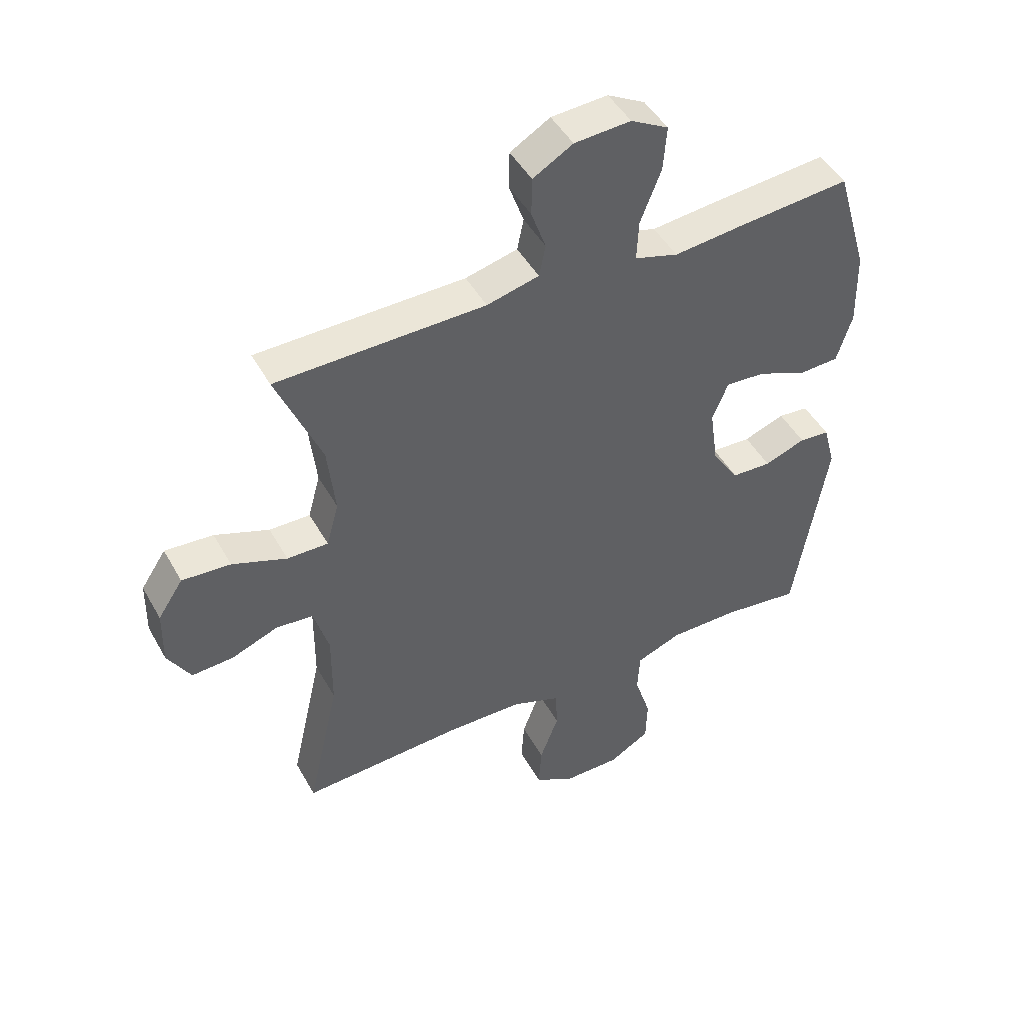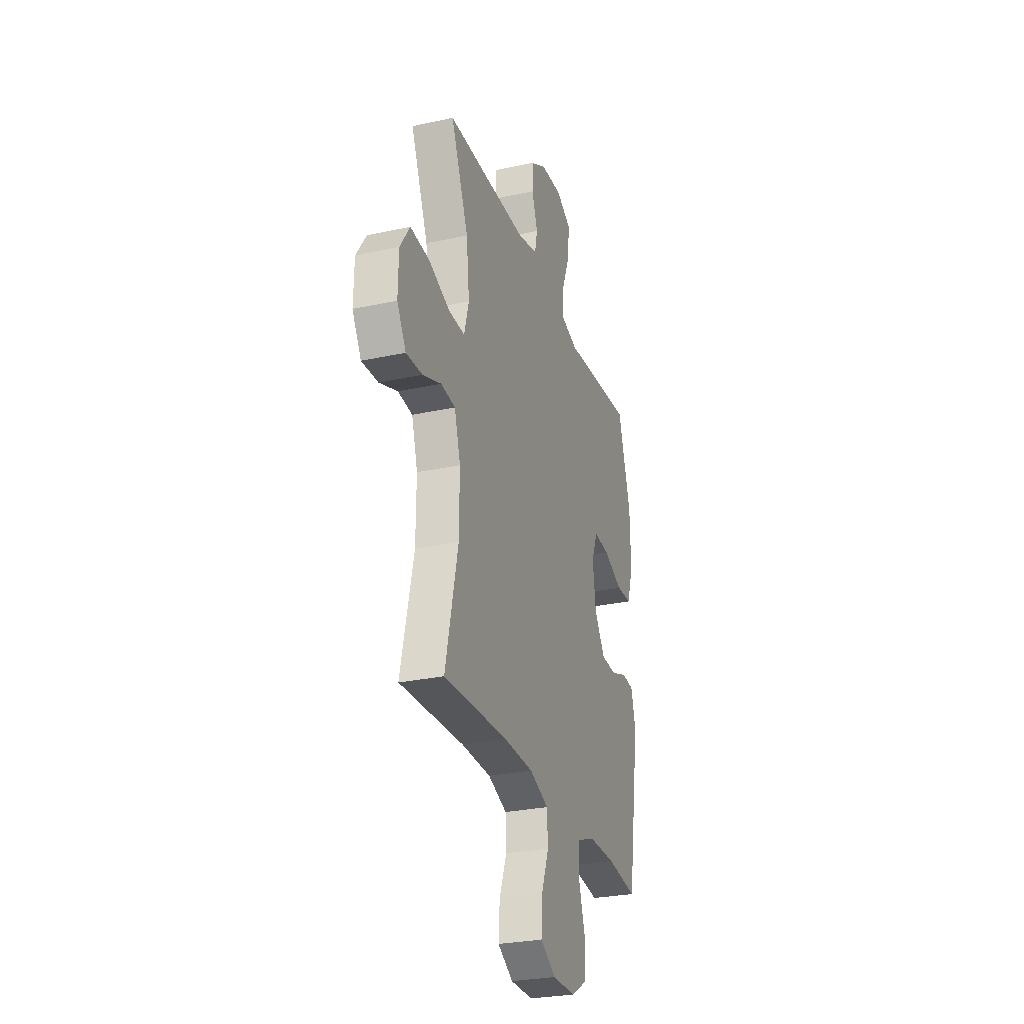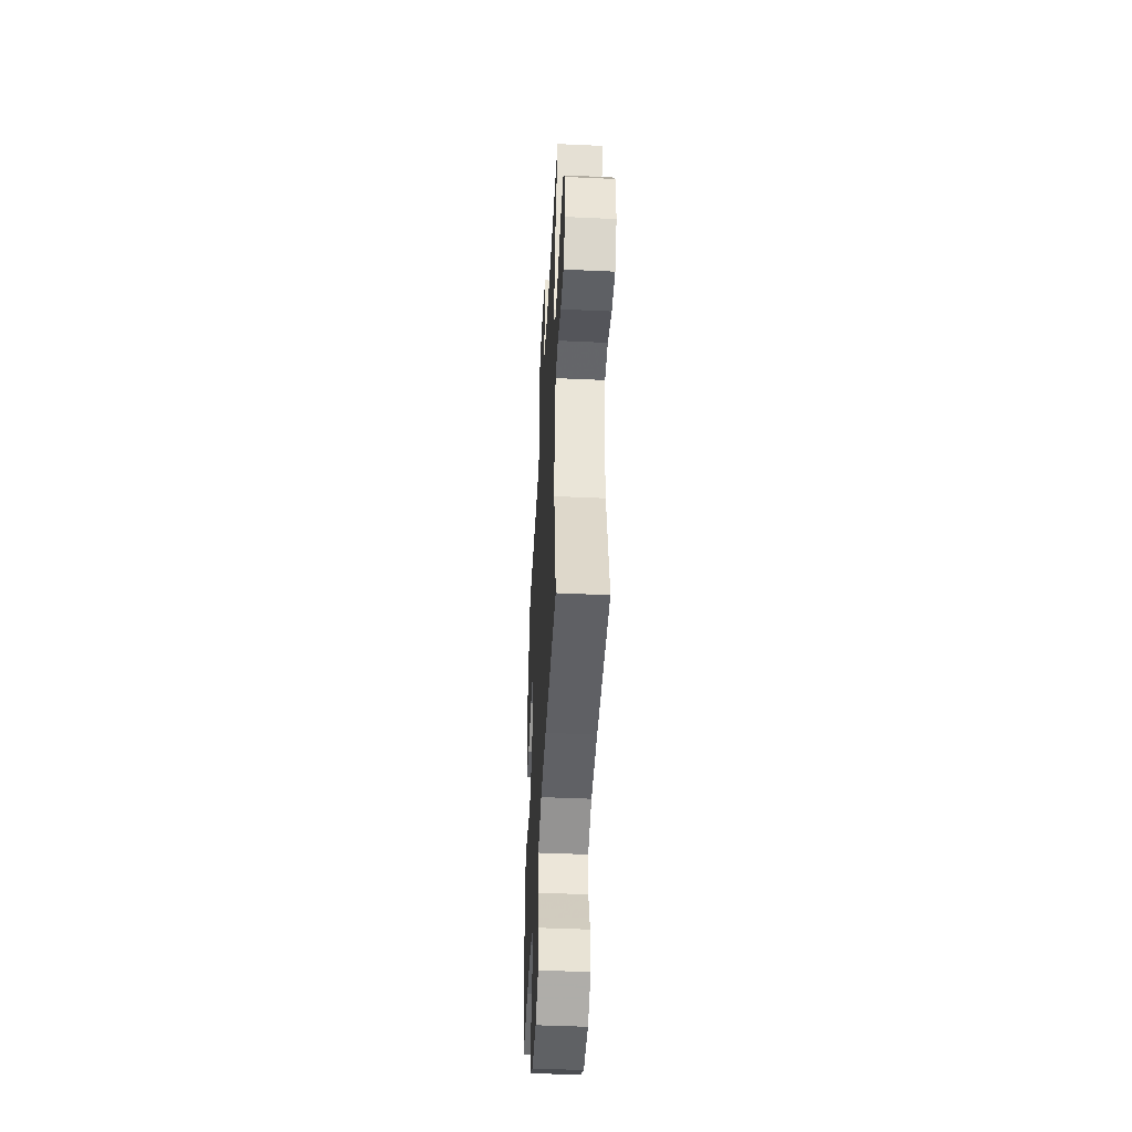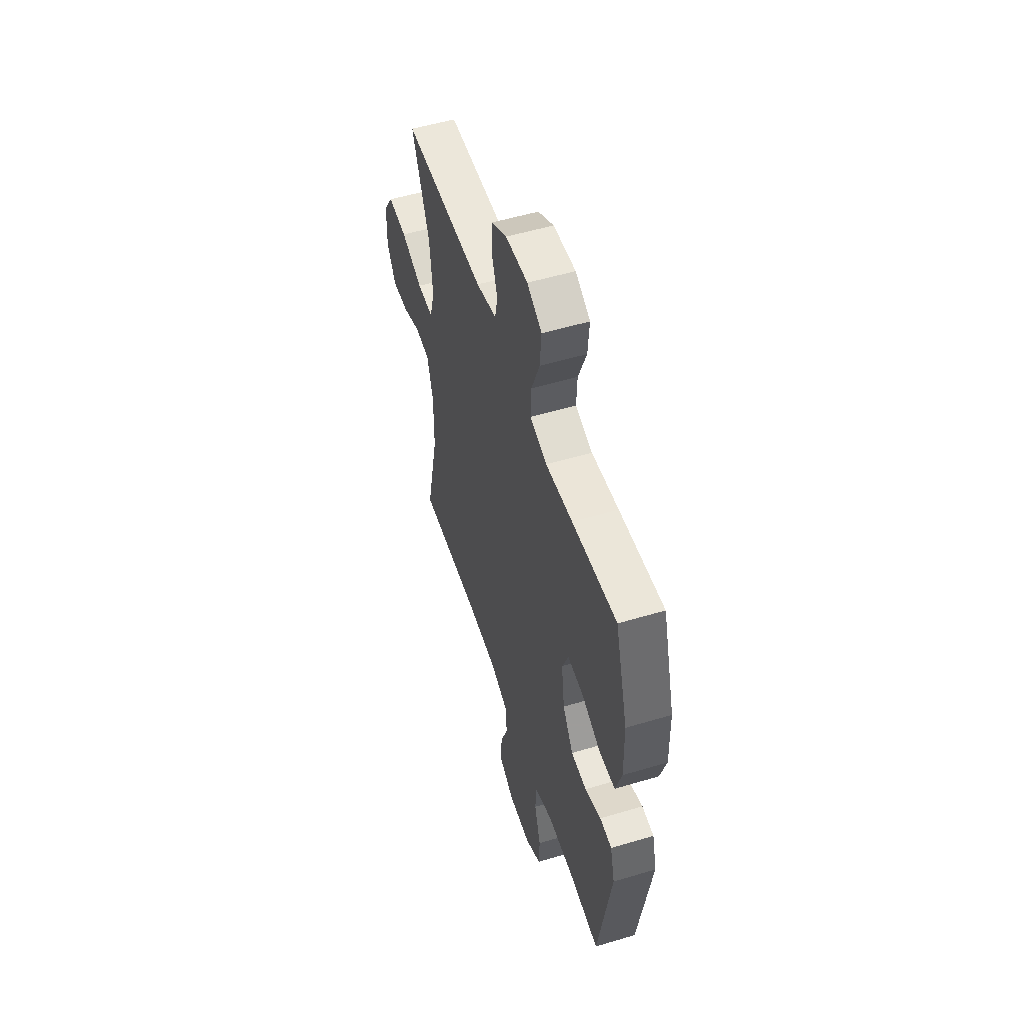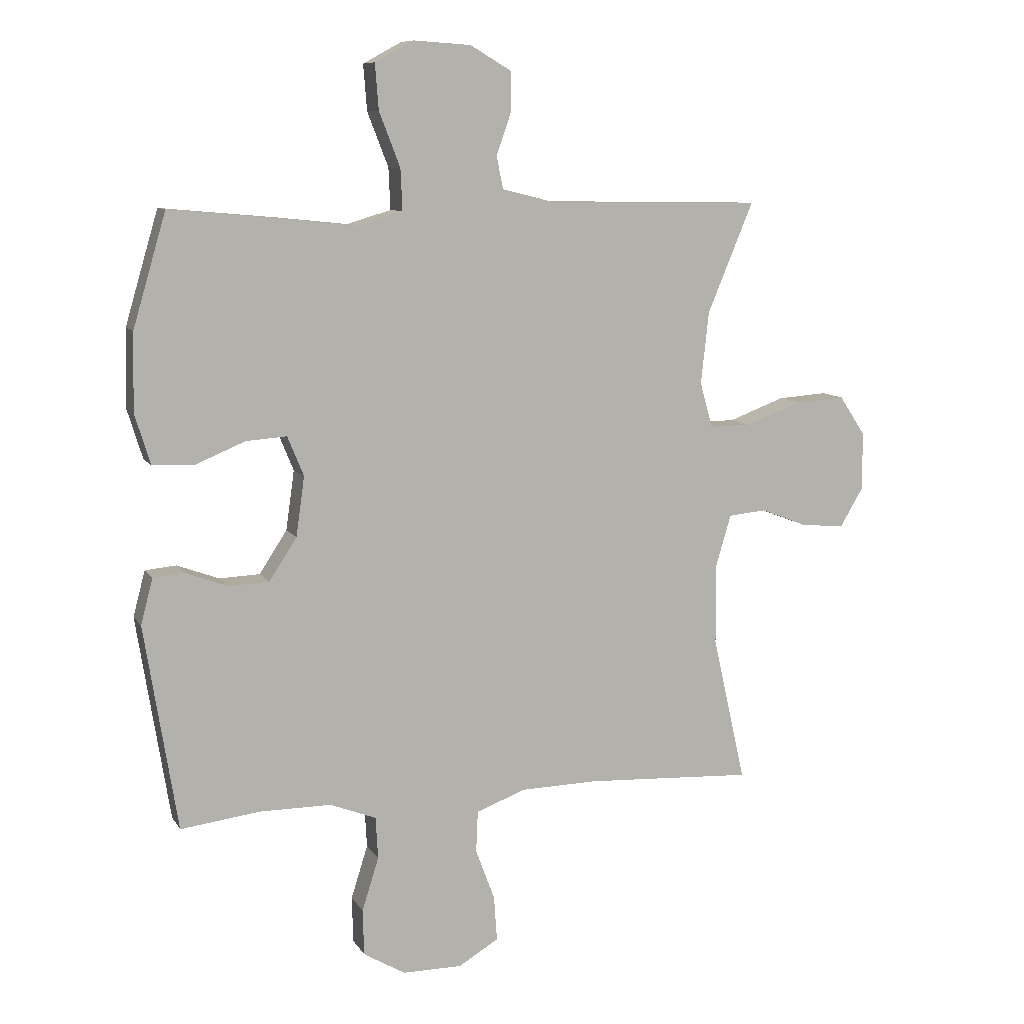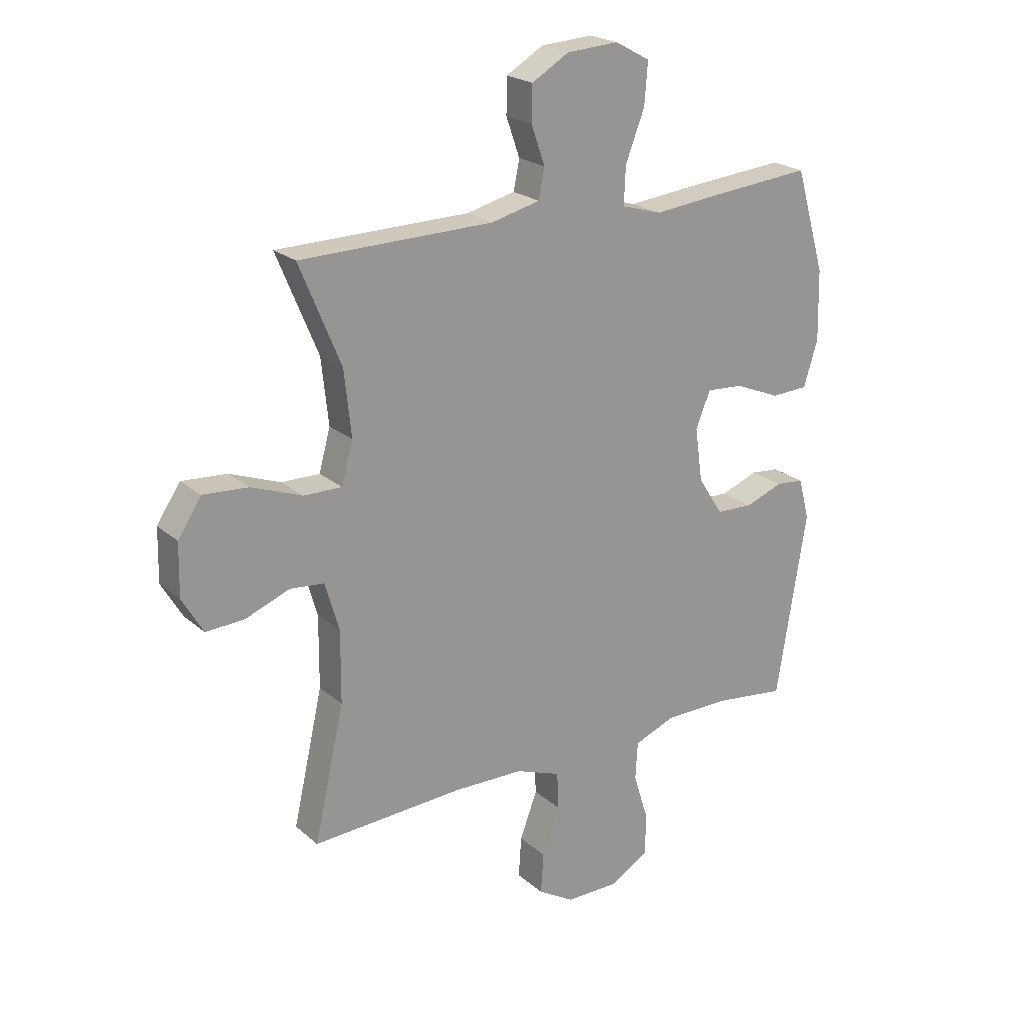
<metadata>
{"format":"obj","ext":"obj","renderer":"f3d","projection":"perspective","resolution":1024,"background":"white","views":[{"elev":46.8,"azim":152.0,"up":"+Z"},{"elev":-28.3,"azim":108.2,"up":"+Z"},{"elev":-46.2,"azim":87.0,"up":"+Z"},{"elev":53.7,"azim":-107.7,"up":"+Z"},{"elev":9.2,"azim":-19.0,"up":"+Z"},{"elev":22.0,"azim":145.3,"up":"+Z"}]}
</metadata>
<code>
v -0.5 0.07 0.5
v -0.307 0.07 0.483
v -0.19 0.07 0.471
v -0.116 0.07 0.493
v -0.119 0.07 0.562
v -0.154 0.07 0.652
v -0.16 0.07 0.728
v -0.096 0.07 0.763
v 0 0.07 0.757
v 0.068 0.07 0.717
v 0.069 0.07 0.652
v 0.044 0.07 0.581
v 0.055 0.07 0.527
v 0.144 0.07 0.505
v 0.5 0.07 0.5
v 0.424 0.07 0.317
v 0.411 0.07 0.197
v 0.432 0.07 0.121
v 0.502 0.07 0.122
v 0.595 0.07 0.157
v 0.678 0.07 0.163
v 0.721 0.07 0.098
v 0.723 0.07 0.002
v 0.684 0.07 -0.064
v 0.613 0.07 -0.06
v 0.533 0.07 -0.029
v 0.47 0.07 -0.035
v 0.444 0.07 -0.123
v 0.445 0.07 -0.256
v 0.5 0.07 -0.5
v 0.221 0.07 -0.486
v 0.092 0.07 -0.489
v 0.009 0.07 -0.52
v 0.006 0.07 -0.589
v 0.038 0.07 -0.675
v 0.043 0.07 -0.75
v -0.024 0.07 -0.79
v -0.123 0.07 -0.79
v -0.193 0.07 -0.749
v -0.195 0.07 -0.672
v -0.167 0.07 -0.583
v -0.171 0.07 -0.513
v -0.248 0.07 -0.483
v -0.367 0.07 -0.483
v -0.5 0.07 -0.5
v -0.555 0.07 -0.158
v -0.535 0.07 -0.082
v -0.483 0.07 -0.077
v -0.413 0.07 -0.103
v -0.345 0.07 -0.1
v -0.299 0.07 -0.029
v -0.285 0.07 0.07
v -0.312 0.07 0.136
v -0.38 0.07 0.131
v -0.464 0.07 0.096
v -0.532 0.07 0.099
v -0.558 0.07 0.183
v -0.555 0.07 0.312
v -0.5 0 0.5
v -0.307 0 0.483
v -0.19 0 0.471
v -0.116 0 0.493
v -0.119 0 0.562
v -0.154 0 0.652
v -0.16 0 0.728
v -0.096 0 0.763
v 0 0 0.757
v 0.068 0 0.717
v 0.069 0 0.652
v 0.044 0 0.581
v 0.055 0 0.527
v 0.144 0 0.505
v 0.5 0 0.5
v 0.424 0 0.317
v 0.411 0 0.197
v 0.432 0 0.121
v 0.502 0 0.122
v 0.595 0 0.157
v 0.678 0 0.163
v 0.721 0 0.098
v 0.723 0 0.002
v 0.684 0 -0.064
v 0.613 0 -0.06
v 0.533 0 -0.029
v 0.47 0 -0.035
v 0.444 0 -0.123
v 0.445 0 -0.256
v 0.5 0 -0.5
v 0.221 0 -0.486
v 0.092 0 -0.489
v 0.009 0 -0.52
v 0.006 0 -0.589
v 0.038 0 -0.675
v 0.043 0 -0.75
v -0.024 0 -0.79
v -0.123 0 -0.79
v -0.193 0 -0.749
v -0.195 0 -0.672
v -0.167 0 -0.583
v -0.171 0 -0.513
v -0.248 0 -0.483
v -0.367 0 -0.483
v -0.5 0 -0.5
v -0.555 0 -0.158
v -0.535 0 -0.082
v -0.483 0 -0.077
v -0.413 0 -0.103
v -0.345 0 -0.1
v -0.299 0 -0.029
v -0.285 0 0.07
v -0.312 0 0.136
v -0.38 0 0.131
v -0.464 0 0.096
v -0.532 0 0.099
v -0.558 0 0.183
v -0.555 0 0.312
f 1 2 3
f 58 1 3
f 57 58 3
f 56 57 3
f 55 56 3
f 54 55 3
f 53 54 3 4
f 52 53 4
f 51 52 4
f 47 48 49
f 46 47 49
f 45 46 49
f 44 45 49
f 43 44 49 50
f 42 43 50 51
f 39 40 41
f 38 39 41
f 37 38 41
f 36 37 41
f 35 36 41
f 34 35 41
f 33 34 41 42
f 42 51 4
f 33 42 4
f 32 33 4
f 29 30 31
f 32 4 5
f 31 32 5
f 29 31 5
f 28 29 5
f 24 25 26
f 23 24 26
f 22 23 26
f 21 22 26
f 20 21 26
f 19 20 26
f 18 19 26 27
f 28 5 6
f 27 28 6
f 18 27 6
f 17 18 6
f 14 15 16
f 13 14 16 17
f 10 11 12
f 9 10 12
f 8 9 12
f 7 8 12
f 6 7 12
f 6 12 13
f 6 13 17
f 61 60 59
f 61 59 116
f 61 116 115
f 61 115 114
f 61 114 113
f 61 113 112
f 62 61 112 111
f 62 111 110
f 62 110 109
f 107 106 105
f 107 105 104
f 107 104 103
f 107 103 102
f 108 107 102 101
f 109 108 101 100
f 99 98 97
f 99 97 96
f 99 96 95
f 99 95 94
f 99 94 93
f 99 93 92
f 100 99 92 91
f 62 109 100
f 62 100 91
f 62 91 90
f 89 88 87
f 63 62 90
f 63 90 89
f 63 89 87
f 63 87 86
f 84 83 82
f 84 82 81
f 84 81 80
f 84 80 79
f 84 79 78
f 84 78 77
f 85 84 77 76
f 64 63 86
f 64 86 85
f 64 85 76
f 64 76 75
f 74 73 72
f 75 74 72 71
f 70 69 68
f 70 68 67
f 70 67 66
f 70 66 65
f 70 65 64
f 71 70 64
f 75 71 64
f 1 59 60 2
f 2 60 61 3
f 3 61 62 4
f 4 62 63 5
f 5 63 64 6
f 6 64 65 7
f 7 65 66 8
f 8 66 67 9
f 9 67 68 10
f 10 68 69 11
f 11 69 70 12
f 12 70 71 13
f 13 71 72 14
f 14 72 73 15
f 15 73 74 16
f 16 74 75 17
f 17 75 76 18
f 18 76 77 19
f 19 77 78 20
f 20 78 79 21
f 21 79 80 22
f 22 80 81 23
f 23 81 82 24
f 24 82 83 25
f 25 83 84 26
f 26 84 85 27
f 27 85 86 28
f 28 86 87 29
f 29 87 88 30
f 30 88 89 31
f 31 89 90 32
f 32 90 91 33
f 33 91 92 34
f 34 92 93 35
f 35 93 94 36
f 36 94 95 37
f 37 95 96 38
f 38 96 97 39
f 39 97 98 40
f 40 98 99 41
f 41 99 100 42
f 42 100 101 43
f 43 101 102 44
f 44 102 103 45
f 45 103 104 46
f 46 104 105 47
f 47 105 106 48
f 48 106 107 49
f 49 107 108 50
f 50 108 109 51
f 51 109 110 52
f 52 110 111 53
f 53 111 112 54
f 54 112 113 55
f 55 113 114 56
f 56 114 115 57
f 57 115 116 58
f 58 116 59 1

</code>
